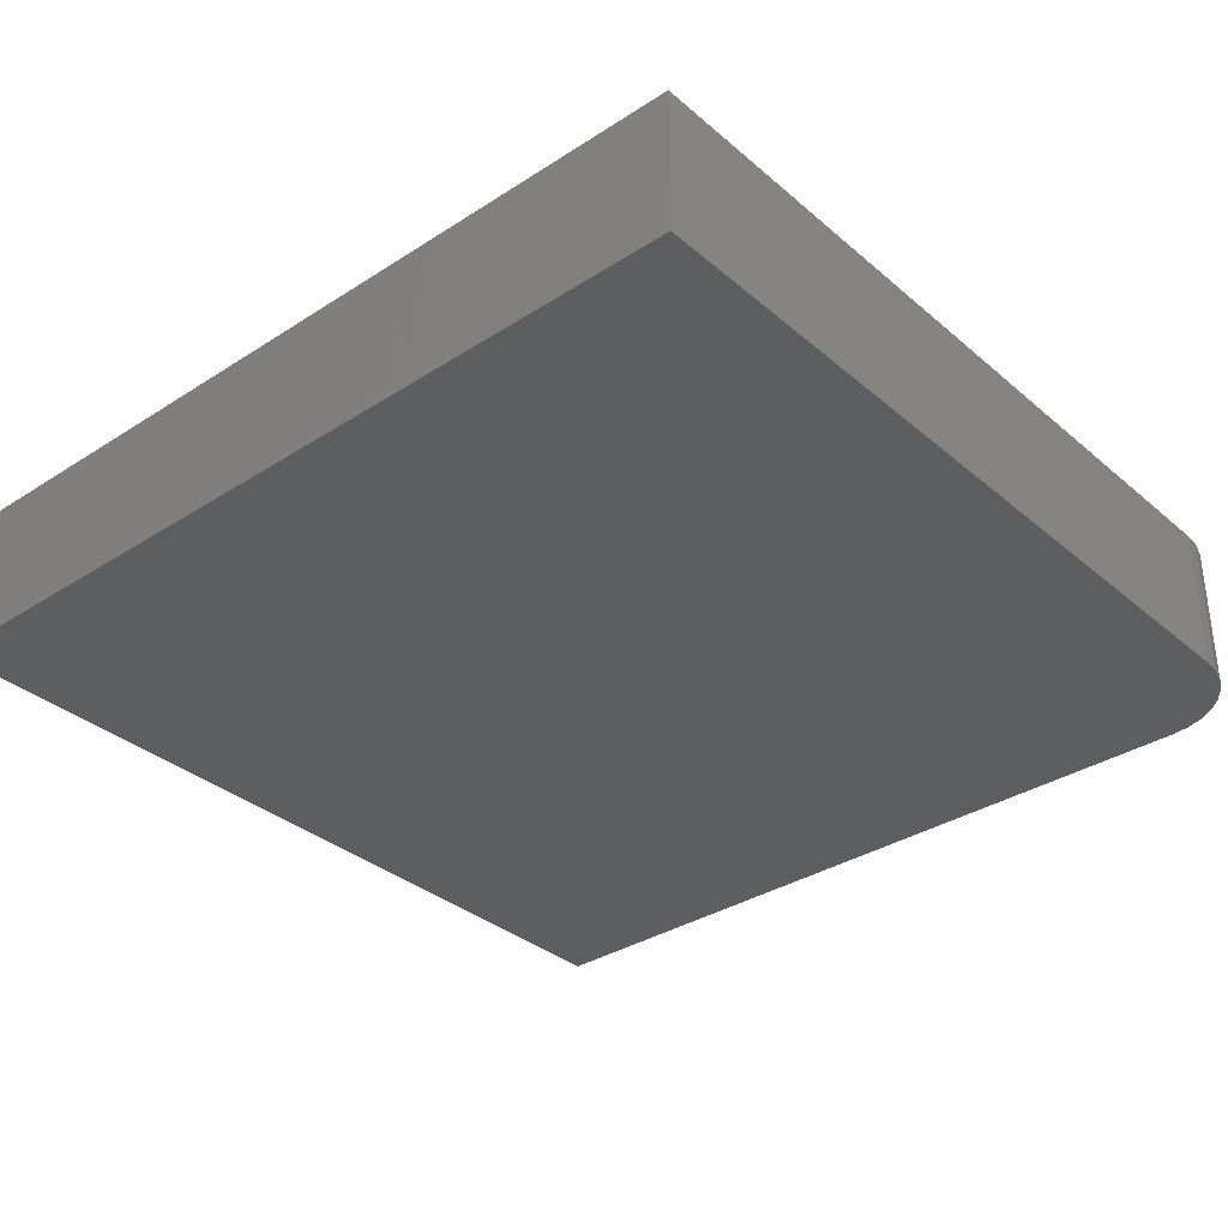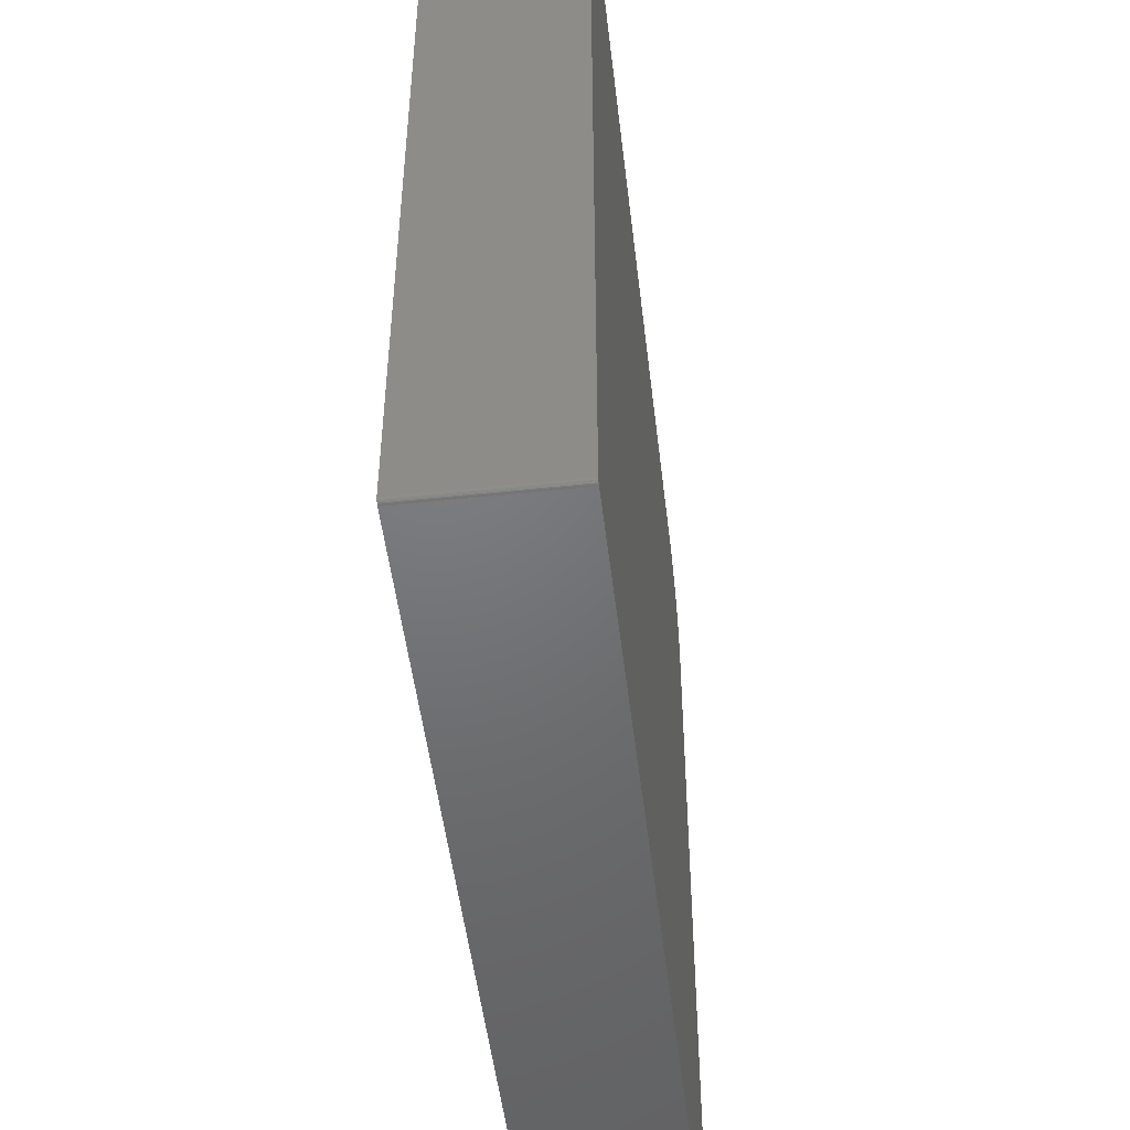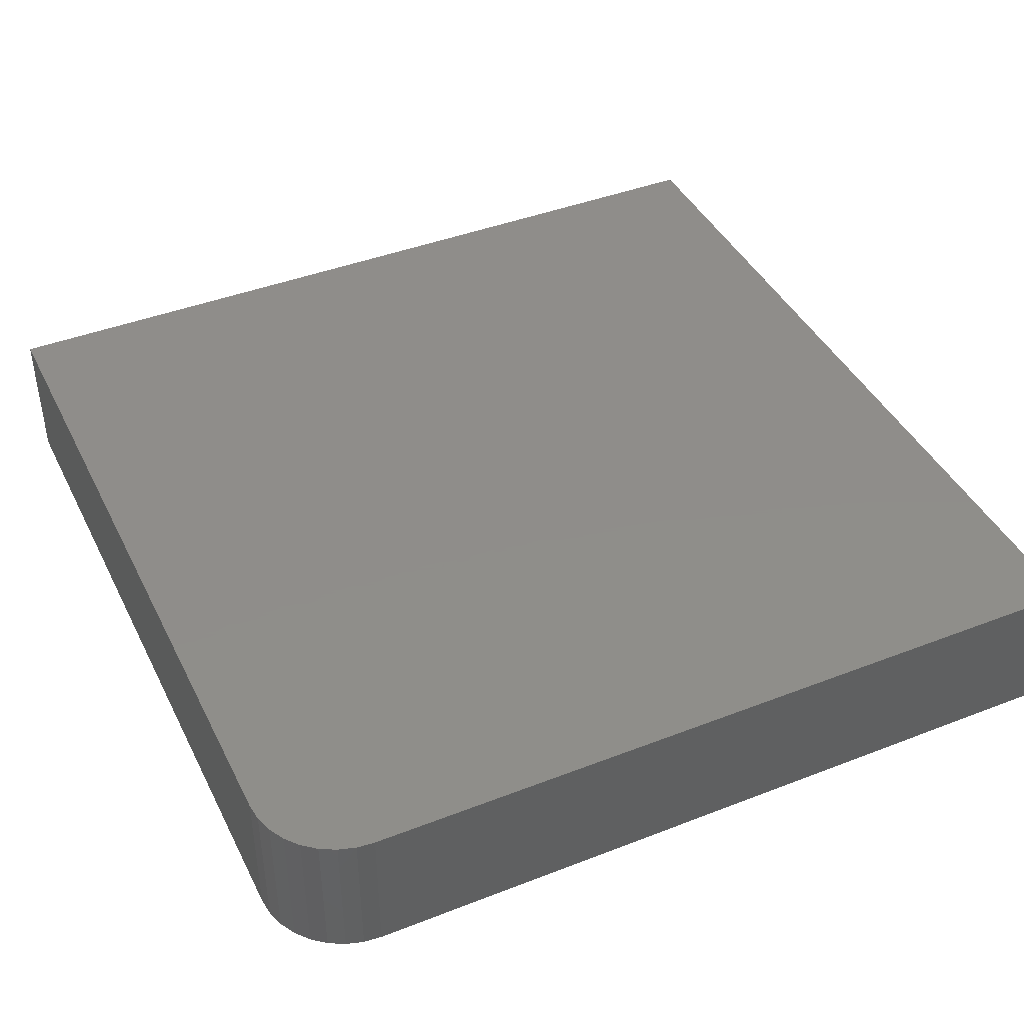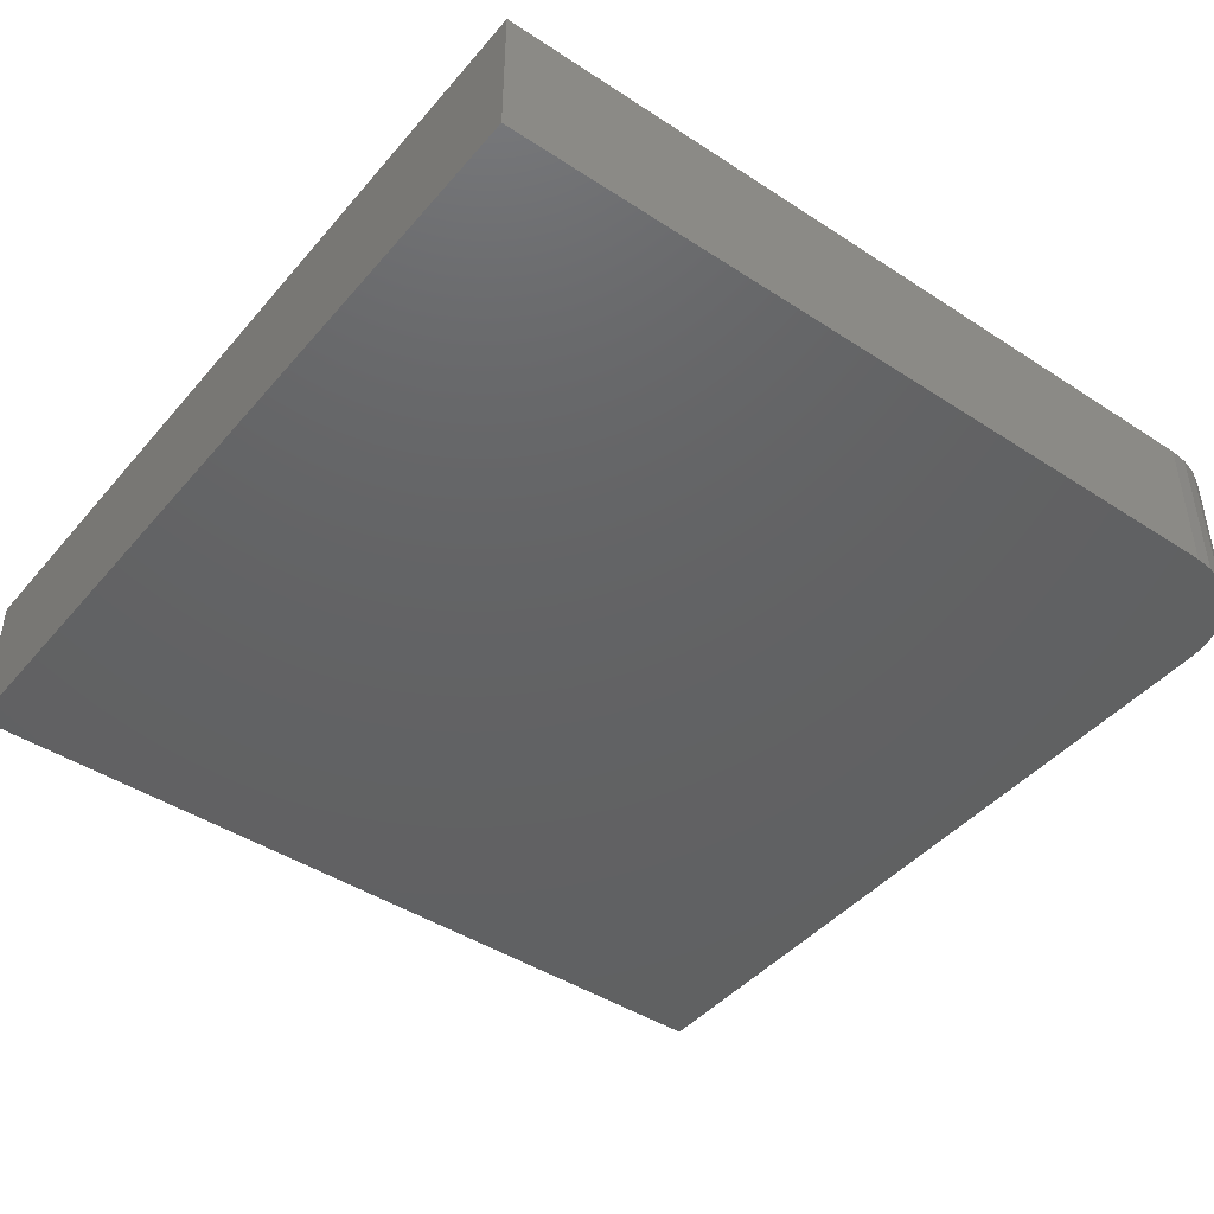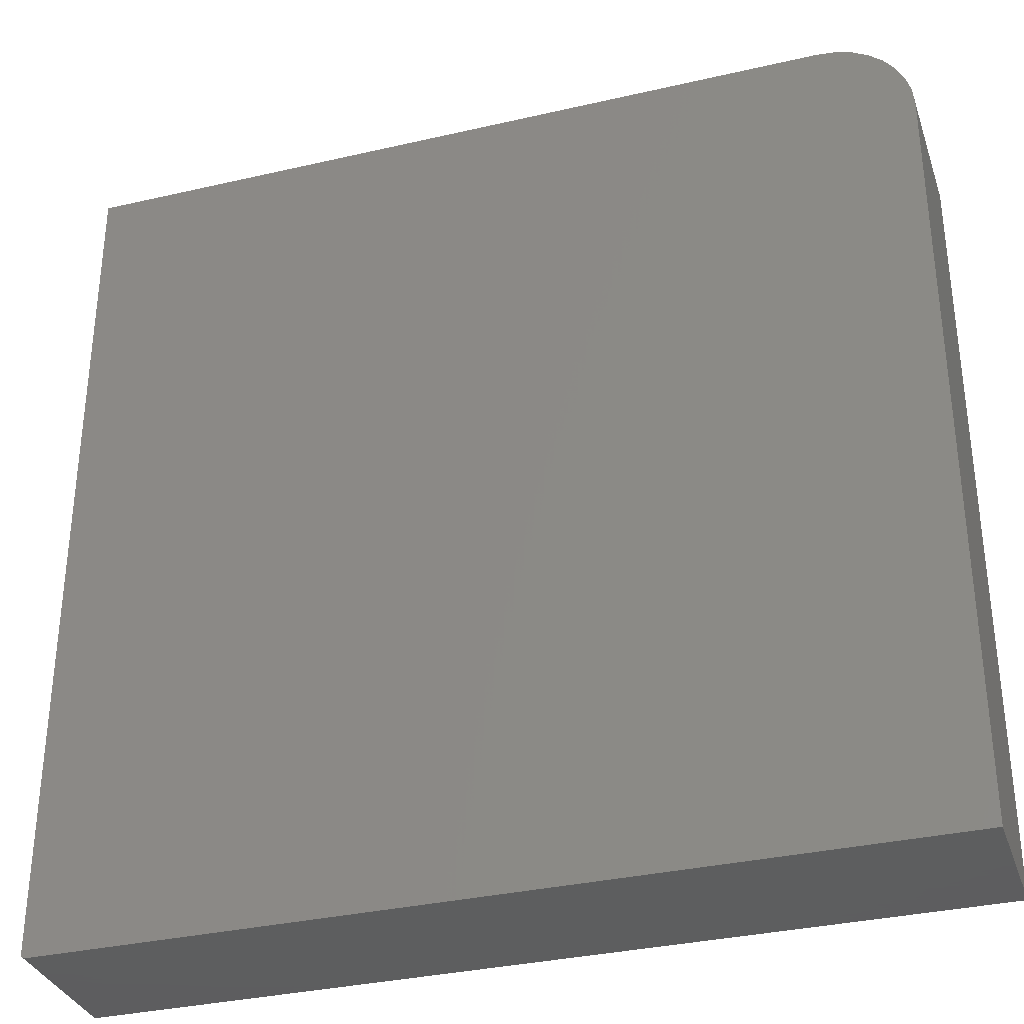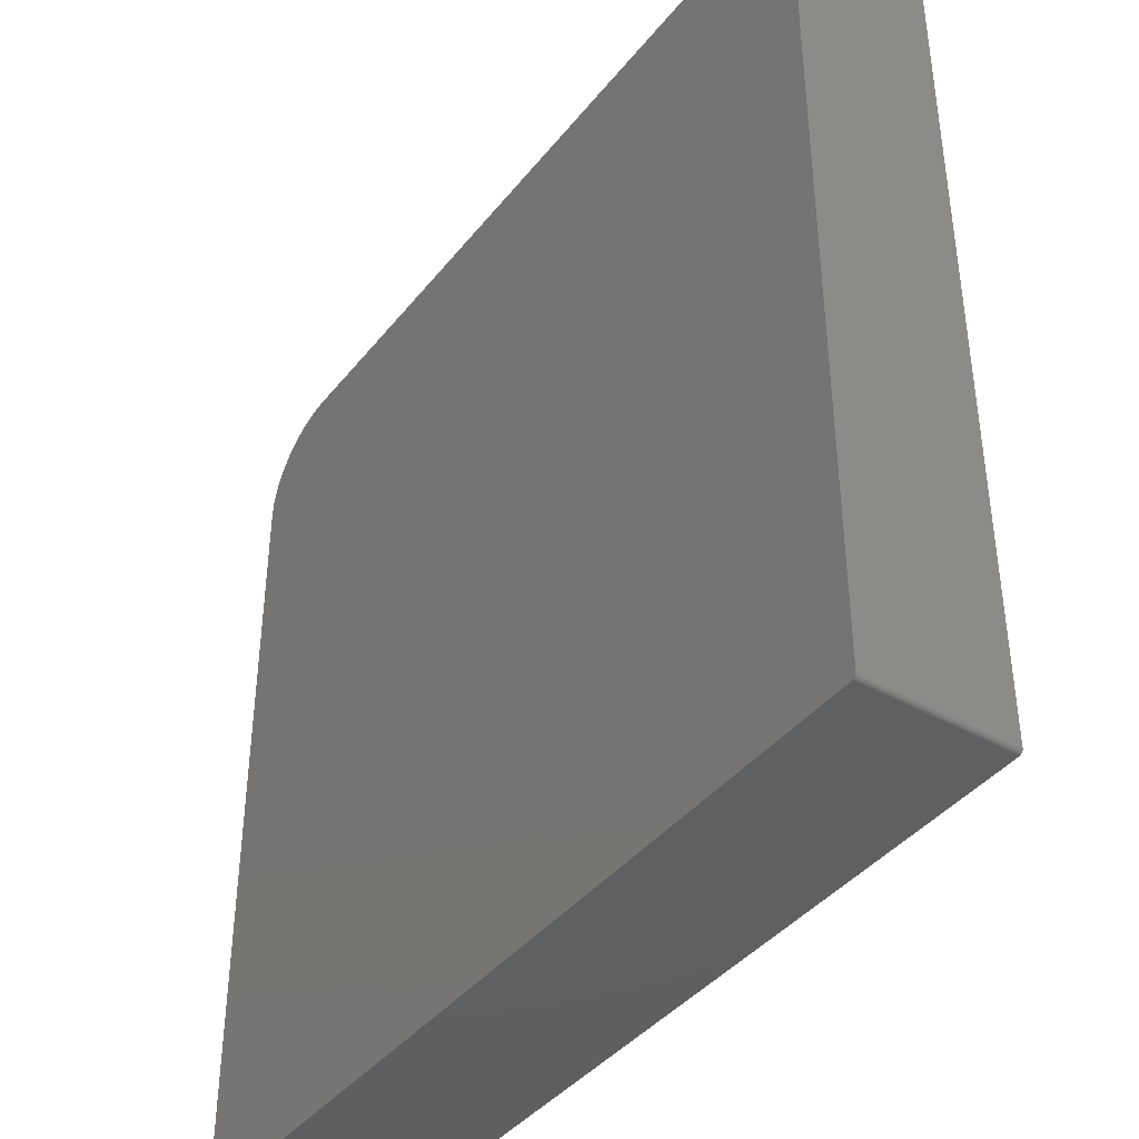
<metadata>
{"format":"stl","ext":"stl","renderer":"f3d","projection":"perspective","resolution":1024,"background":"white","views":[{"elev":-34.0,"azim":131.1,"up":"+Z"},{"elev":-49.7,"azim":96.7,"up":"+Y"},{"elev":42.2,"azim":-115.0,"up":"+Z"},{"elev":-44.3,"azim":142.6,"up":"+Z"},{"elev":-33.5,"azim":-162.4,"up":"+Y"},{"elev":-40.6,"azim":55.3,"up":"+Y"}]}
</metadata>
<code>
# stl→obj: 40 verts, 76 faces
v 0.7465 -0.7487 0.25
v -0.7422 -0.75 0.25
v 0.7422 -0.75 0.25
v 0.7437 -0.7498 0.25
v 0.7452 -0.7494 0.25
v -0.7422 0.5859 0.25
v 0.7477 -0.7477 0.25
v 0.7487 -0.7465 0.25
v 0.7494 -0.7452 0.25
v 0.7498 -0.7437 0.25
v 0.75 -0.7422 0.25
v 0.75 0.7422 0.25
v -0.5859 0.7422 0.25
v -0.6164 0.7392 0.25
v -0.6457 0.7303 0.25
v -0.6727 0.7159 0.25
v -0.6964 0.6964 0.25
v -0.7159 0.6727 0.25
v -0.7303 0.6457 0.25
v -0.7392 0.6164 0.25
v 0.7465 -0.7487 0
v 0.7452 -0.7494 0
v 0.7437 -0.7498 0
v 0.7422 -0.75 0
v -0.7422 -0.75 0
v -0.7422 0.5859 0
v 0.75 -0.7422 0
v 0.7498 -0.7437 0
v 0.7494 -0.7452 0
v 0.7487 -0.7465 0
v 0.7477 -0.7477 0
v -0.7392 0.6164 0
v -0.7303 0.6457 0
v -0.7159 0.6727 0
v -0.6964 0.6964 0
v -0.6727 0.7159 0
v -0.6457 0.7303 0
v -0.6164 0.7392 0
v -0.5859 0.7422 0
v 0.75 0.7422 0
f 1 2 3
f 1 3 4
f 1 4 5
f 6 2 1
f 6 1 7
f 6 7 8
f 6 8 9
f 6 9 10
f 6 10 11
f 11 12 13
f 11 13 14
f 11 14 15
f 11 15 16
f 11 16 17
f 11 17 18
f 11 18 19
f 11 19 20
f 11 20 6
f 21 22 23
f 21 23 24
f 21 24 25
f 26 27 28
f 26 28 29
f 26 29 30
f 26 30 31
f 26 31 21
f 26 21 25
f 27 26 32
f 27 32 33
f 27 33 34
f 27 34 35
f 27 35 36
f 27 36 37
f 27 37 38
f 27 38 39
f 27 39 40
f 6 26 2
f 2 26 25
f 12 40 13
f 13 40 39
f 26 6 32
f 32 6 20
f 32 20 33
f 33 20 19
f 33 19 34
f 34 19 18
f 34 18 35
f 35 18 17
f 35 17 36
f 36 17 16
f 36 16 37
f 37 16 15
f 37 15 38
f 38 15 14
f 38 14 39
f 39 14 13
f 11 27 12
f 12 27 40
f 2 25 3
f 3 25 24
f 27 11 28
f 28 11 10
f 28 10 29
f 29 10 9
f 29 9 30
f 30 9 8
f 30 8 31
f 31 8 7
f 31 7 21
f 21 7 1
f 21 1 22
f 22 1 5
f 22 5 23
f 23 5 4
f 23 4 24
f 24 4 3

</code>
